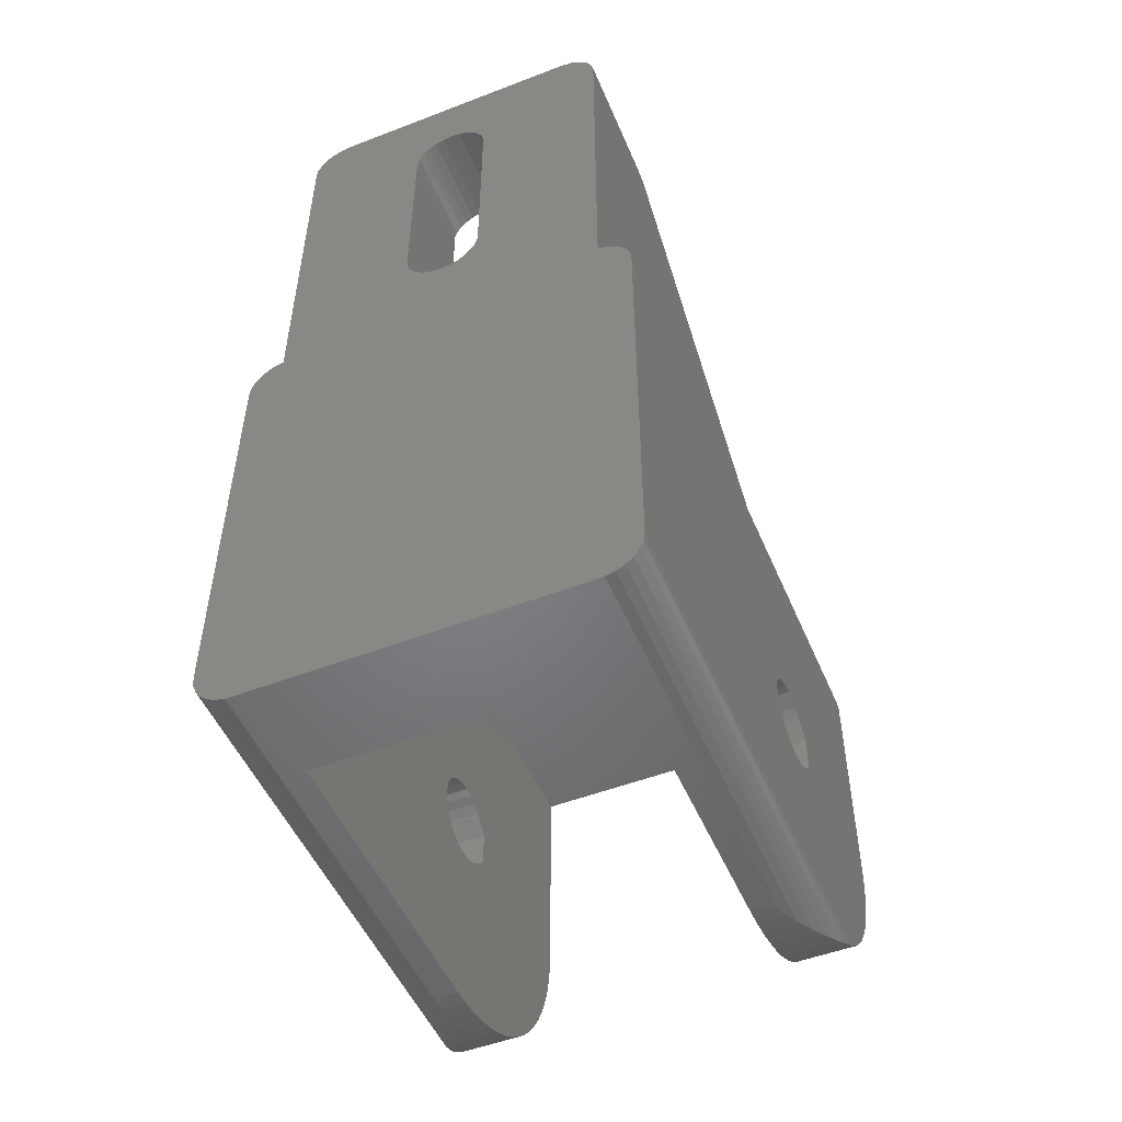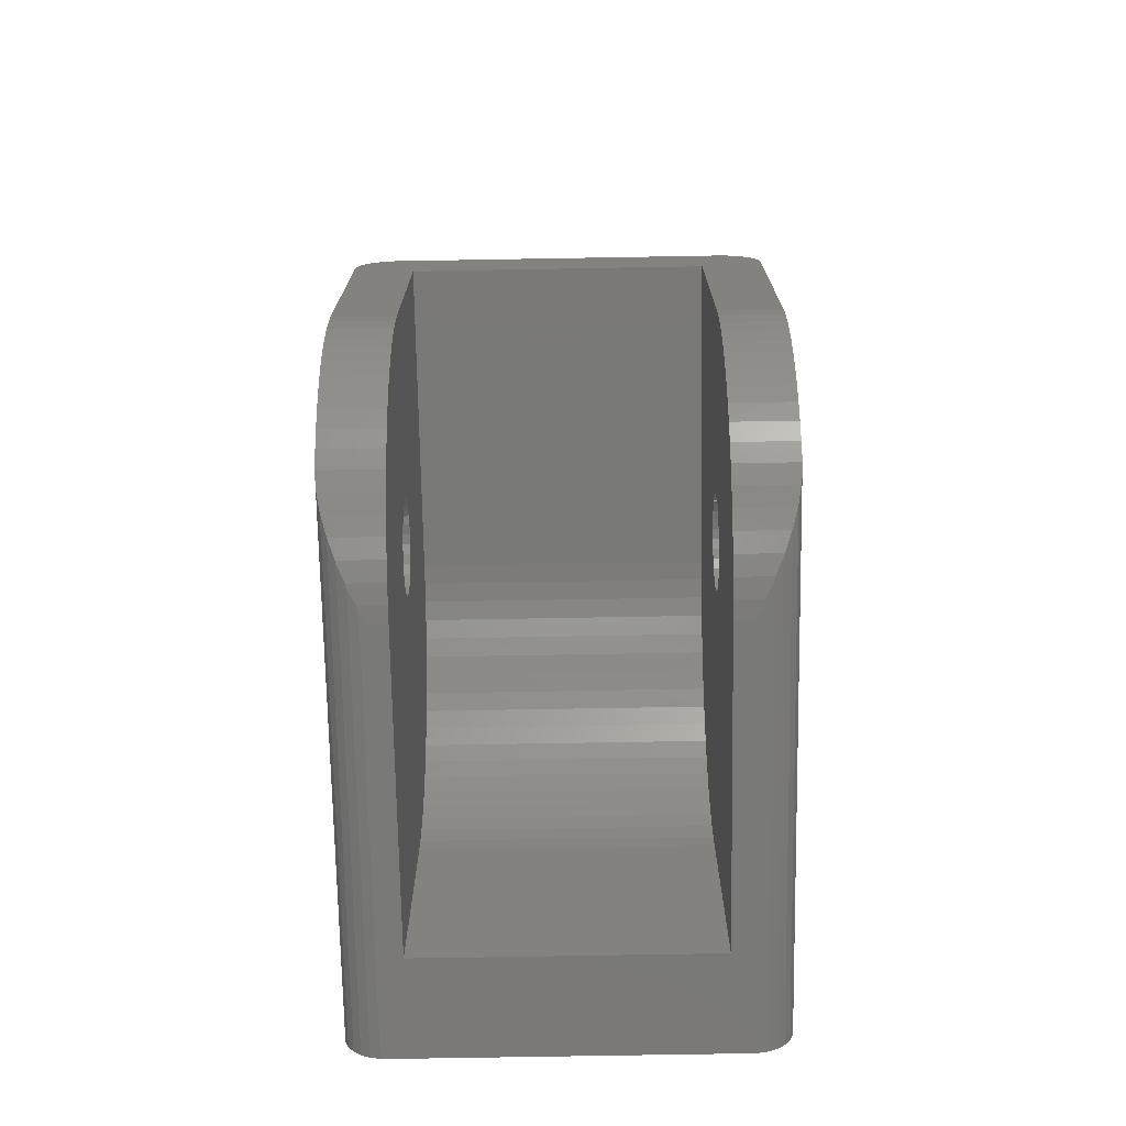
<metadata>
{"format":"stl","ext":"stl","renderer":"f3d","projection":"perspective","resolution":1024,"background":"white","views":[{"elev":-51.1,"azim":-157.3,"up":"+Y"},{"elev":-72.1,"azim":1.0,"up":"+Y"}]}
</metadata>
<code>
# stl→obj: 390 verts, 788 faces
v -0.479 17.56 -1.064e-16
v -0.479 17.56 5.01
v -1.554e-15 17.5 -7.765e-31
v -1.554e-15 17.5 5.01
v -0.479 31.44 -1.064e-16
v 1.554e-15 31.5 -4.314e-31
v -0.479 31.44 5.01
v 1.554e-15 31.5 5.01
v 5.5 34.99 5.01
v -0.929 17.73 -2.063e-16
v -0.929 17.73 5.01
v -0.929 31.27 -2.063e-16
v -0.929 31.27 5.01
v -1.326 18 -2.944e-16
v -1.326 18 5.01
v -1.326 31 -2.944e-16
v -1.326 31 5.01
v 0.479 17.56 1.064e-16
v 0.479 17.56 5.01
v -1.646 18.36 -3.655e-16
v -1.646 18.36 5.01
v -1.646 30.64 -3.655e-16
v -1.646 30.64 5.01
v -1.87 18.79 -4.152e-16
v -1.87 18.79 5.01
v -1.87 30.21 -4.152e-16
v -1.87 30.21 5.01
v -1.985 19.26 -4.408e-16
v -1.985 19.26 5.01
v -1.985 29.74 -4.408e-16
v -1.985 29.74 5.01
v -10.12 -9.526 25.95
v -7.2 -9.526 25.95
v -7.2 -9.011 26.76
v -9.966 -9.924 25.19
v -10.14 -9.474 -2.251e-15
v -10.14 12.47 -2.251e-15
v -9.966 12.92 -2.213e-15
v -6.5 34.98 -1.443e-15
v -6.741 34.98 -1.497e-15
v -8.195 -10.98 -1.82e-15
v -8.436 -10.98 -1.873e-15
v -8.904 -10.87 -1.977e-15
v -8.5 13.96 -1.887e-15
v -9.331 -10.64 -2.072e-15
v -8.904 13.87 -1.977e-15
v -9.692 -10.32 -2.152e-15
v -9.331 13.64 -2.072e-15
v -9.966 -9.924 -2.213e-15
v -9.692 13.32 -2.152e-15
v -10.14 -9.474 26.03
v 0.929 17.73 2.063e-16
v 1.326 18 2.944e-16
v 1.646 18.36 3.655e-16
v 1.87 18.79 4.152e-16
v 8.442 33.47 1.874e-15
v 10.14 -9.474 2.251e-15
v 9.966 -9.924 2.213e-15
v 10.14 12.47 2.251e-15
v 10.2 11.99 2.264e-15
v 10.2 -8.995 2.264e-15
v 8.195 -10.98 1.82e-15
v 8.195 -10.99 1.82e-15
v 8.436 -10.98 1.873e-15
v 8.5 32.99 1.887e-15
v 8.5 13.96 1.887e-15
v 8.904 13.87 1.977e-15
v 8.904 -10.87 1.977e-15
v 9.331 13.64 2.072e-15
v 9.331 -10.64 2.072e-15
v 9.692 13.32 2.152e-15
v 9.692 -10.32 2.152e-15
v 9.966 12.92 2.213e-15
v -10.14 12.47 31.45
v -9.966 12.92 31.45
v -10.19 -9.011 26.76
v -10.2 -0.364 18.23
v -10.2 0.122 18.2
v -10.2 11.99 -2.264e-15
v -7.2 -0.364 18.23
v -7.2 -0.833 18.36
v -10.2 -0.833 18.36
v -7.2 -1.263 18.59
v -10.2 -0.932 22.7
v -10.2 0.932 22.7
v -7.2 -0.932 22.7
v -7.2 -1.591 22.04
v -10.2 -0.959 31.41
v -10.2 2.264e-15 31.45
v -7.2 -0.959 31.41
v -7.2 -1.91 31.28
v -10.2 -1.263 18.59
v -7.2 -1.633 18.9
v -10.2 -1.587 22.04
v -7.2 -1.587 22.04
v -7.2 -1.633 22
v -10.2 -1.591 22.04
v -10.2 -1.633 18.9
v -7.2 -1.928 19.29
v -10.2 -1.633 22
v -7.2 -1.928 21.61
v -10.2 -1.91 31.28
v -10.2 1.591 22.04
v -10.2 1.791 21.81
v -10.2 2.042 21.39
v -7.2 -2.847 31.07
v -10.2 -1.928 19.29
v -7.2 -2.132 19.73
v -10.2 -1.928 21.61
v -7.2 -2.132 21.17
v -10.2 -2.132 19.73
v -7.2 -2.237 20.21
v -10.2 -2.132 21.17
v -7.2 -2.237 20.69
v -10.2 -2.237 20.21
v -10.2 -2.237 20.69
v -10.2 -2.847 31.07
v -7.2 -3.762 30.79
v -10.2 -3.762 30.79
v -7.2 -4.649 30.42
v -10.2 -4.649 30.42
v -7.2 -5.5 29.98
v -10.2 -5.5 29.98
v -7.2 -6.309 29.46
v -10.2 -6.309 29.46
v -7.2 -7.071 28.88
v -10.2 -7.071 28.88
v -7.2 -7.778 28.23
v -10.2 -7.778 28.23
v -7.2 -8.426 27.52
v -10.2 -8.426 27.52
v -10.2 -8.995 -2.264e-15
v -10.2 -8.995 26.78
v -10.2 0.602 18.28
v -7.2 0.122 18.2
v -10.2 1.054 18.46
v -7.2 0.602 18.28
v -7.2 0.932 22.7
v -10.2 1.457 18.73
v -7.2 1.054 18.46
v -10.2 1.791 19.09
v -7.2 1.457 18.73
v -10.2 1.582 22.03
v -7.2 1.582 22.03
v -7.2 1.591 22.04
v -10.2 2.042 19.5
v -7.2 1.791 19.09
v -7.2 1.791 21.81
v -10.2 11.99 31.45
v -7.2 1.599e-15 31.45
v -7.2 11 31.45
v 7.2 11 31.45
v -8.5 13.96 31.45
v -8.904 13.87 31.45
v -9.331 13.64 31.45
v -9.692 13.32 31.45
v 10.14 12.47 31.45
v 9.966 12.92 31.45
v 10.2 11.99 31.45
v 8.5 13.96 31.45
v 8.5 14 31.45
v 8.904 13.87 31.45
v 9.331 13.64 31.45
v 9.692 13.32 31.45
v -10.2 2.197 19.97
v -7.2 2.042 19.5
v -10.2 2.197 20.93
v -7.2 2.042 21.39
v -10.2 2.25 20.45
v -7.2 2.197 19.97
v -7.2 2.197 20.93
v -7.2 2.25 20.45
v -5.5 14.01 31.44
v -5.5 34.99 5.01
v -5.5 34.99 5.013
v 5.5 14.01 31.44
v 5.5 14.01 5.01
v -5.5 14.01 5.01
v 0.929 17.73 5.01
v 6.5 34.99 1.443e-15
v -6.5 34.98 5.031
v -6.5 34.99 -1.443e-15
v 0.479 31.44 1.064e-16
v -6.5 34.99 5.013
v -6.741 34.98 5.031
v -7.2 0 5
v -7.2 0.959 5.042
v -7.2 10.34 12.24
v -7.2 10.62 13.15
v -7.2 10.83 14.09
v -7.2 10.96 15.04
v -7.2 11 16
v -7.2 7.071 7.574
v -7.2 7.778 8.222
v -7.2 8.426 8.929
v -7.2 9.011 9.691
v -7.2 9.526 10.5
v -7.2 9.969 11.35
v -7.2 -10.34 24.21
v -7.2 -9.969 25.1
v -7.2 -10.62 23.3
v -7.2 -10.83 22.36
v -7.2 -10.96 21.41
v -7.2 -10.99 20.56
v -7.2 -10.99 5
v 7.2 -10.99 5
v 7.2 0 5
v 7.2 0.959 5.042
v -7.2 1.91 5.167
v -7.2 2.847 5.375
v 7.2 1.91 5.167
v -7.2 3.762 5.663
v -7.2 4.649 6.031
v 7.2 2.847 5.375
v 7.2 10.34 12.24
v 7.2 10.62 13.15
v 7.2 10.83 14.09
v 7.2 10.96 15.04
v 7.2 11 16
v -7.2 5.5 6.474
v -7.2 6.309 6.989
v 7.2 3.762 5.663
v 7.2 4.649 6.031
v 7.2 5.5 6.474
v 7.2 6.309 6.989
v 7.2 7.071 7.574
v 7.2 7.778 8.222
v 7.2 8.426 8.929
v 7.2 9.011 9.691
v 7.2 9.526 10.5
v 7.2 9.969 11.35
v -7.209 34.86 -1.601e-15
v -7.209 34.86 5.176
v -7.636 34.64 -1.696e-15
v -7.636 34.64 5.458
v -7.997 34.32 -1.776e-15
v -7.997 34.32 5.862
v -8.195 -10.99 -1.82e-15
v -8.195 -10.99 20.56
v -8.195 -10.98 20.91
v -8.271 33.92 -1.837e-15
v -8.271 33.92 6.362
v -8.436 -10.98 20.91
v -8.442 33.47 -1.874e-15
v -8.442 33.47 6.928
v -8.5 32.99 -1.887e-15
v -8.5 14 31.45
v -8.5 32.99 7.532
v -8.526 -10.96 21.41
v -8.904 -10.87 22.12
v -8.965 -10.83 22.36
v -9.331 -10.64 23.22
v -9.349 -10.62 23.3
v -9.674 -10.34 24.21
v -9.692 -10.32 24.25
v -9.935 -9.969 25.1
v 0.929 31.27 2.063e-16
v 0.479 31.44 5.01
v 0.929 31.27 5.01
v 1.326 18 5.01
v 1.326 31 2.944e-16
v 1.326 31 5.01
v 1.646 18.36 5.01
v 1.646 30.64 3.655e-16
v 1.646 30.64 5.01
v 1.87 18.79 5.01
v 1.87 30.21 4.152e-16
v 1.87 30.21 5.01
v 1.985 19.26 4.408e-16
v 8.271 33.92 1.837e-15
v 1.985 19.26 5.01
v 1.985 29.74 4.408e-16
v 1.985 29.74 5.01
v 6.5 34.98 1.443e-15
v 6.741 34.98 1.497e-15
v 7.209 34.86 1.601e-15
v 7.636 34.64 1.696e-15
v 7.997 34.32 1.776e-15
v 10.12 -9.526 25.95
v 10.14 -9.474 26.03
v 10.19 -9.011 26.76
v 10.2 -8.995 26.78
v 10.2 -8.426 27.52
v 10.2 -0.364 18.23
v 10.2 0.122 18.2
v 10.2 -0.833 18.36
v 10.2 -0.932 22.7
v 10.2 0.932 22.7
v 10.2 -1.263 18.59
v 10.2 -1.633 18.9
v 10.2 -0.959 31.41
v 10.2 -1.91 31.28
v 10.2 -1.587 22.04
v 10.2 -1.591 22.04
v 10.2 -1.928 19.29
v 10.2 -1.633 22
v 10.2 -2.847 31.07
v 10.2 -2.132 19.73
v 10.2 -1.928 21.61
v 10.2 -2.237 20.21
v 10.2 -2.132 21.17
v 10.2 -2.237 20.69
v 10.2 -2.264e-15 31.45
v 10.2 -3.762 30.79
v 10.2 -4.649 30.42
v 10.2 -5.5 29.98
v 10.2 -6.309 29.46
v 10.2 -7.071 28.88
v 10.2 -7.778 28.23
v 10.2 0.602 18.28
v 10.2 1.054 18.46
v 10.2 1.591 22.04
v 10.2 1.457 18.73
v 10.2 1.791 19.09
v 10.2 1.582 22.03
v 10.2 1.791 21.81
v 10.2 2.042 19.5
v 10.2 2.042 21.39
v 10.2 2.197 19.97
v 10.2 2.197 20.93
v 10.2 2.25 20.45
v 5.5 34.99 5.013
v 6.5 34.98 5.031
v 6.5 34.99 5.013
v 6.741 34.98 5.031
v 7.209 34.86 5.176
v 7.636 34.64 5.458
v 7.997 34.32 5.862
v 8.271 33.92 6.362
v 8.442 33.47 6.928
v 8.5 32.99 7.532
v 7.2 -0.364 18.23
v 7.2 0.122 18.2
v 7.2 -0.833 18.36
v 7.2 -0.932 22.7
v 7.2 0.932 22.7
v 7.2 -0.959 31.41
v 7.2 -1.599e-15 31.45
v 7.2 -1.263 18.59
v 7.2 -1.587 22.04
v 7.2 -1.591 22.04
v 7.2 -1.633 18.9
v 7.2 -1.633 22
v 7.2 -1.91 31.28
v 7.2 -1.928 19.29
v 7.2 -1.928 21.61
v 7.2 -10.34 24.21
v 7.2 -9.969 25.1
v 9.674 -10.34 24.21
v 9.935 -9.969 25.1
v 7.2 -10.62 23.3
v 9.349 -10.62 23.3
v 7.2 -10.83 22.36
v 8.965 -10.83 22.36
v 7.2 -10.96 21.41
v 8.526 -10.96 21.41
v 7.2 -10.99 20.56
v 8.195 -10.98 20.91
v 8.195 -10.99 20.56
v 7.2 -2.132 21.17
v 7.2 -2.132 19.73
v 7.2 -2.237 20.69
v 7.2 -2.237 20.21
v 7.2 -2.847 31.07
v 7.2 -3.762 30.79
v 7.2 -4.649 30.42
v 7.2 -5.5 29.98
v 7.2 -6.309 29.46
v 7.2 -7.071 28.88
v 7.2 -7.778 28.23
v 7.2 -8.426 27.52
v 7.2 -9.011 26.76
v 7.2 -9.526 25.95
v 7.2 0.602 18.28
v 7.2 1.054 18.46
v 7.2 1.457 18.73
v 7.2 1.791 19.09
v 7.2 1.591 22.04
v 7.2 1.582 22.03
v 7.2 1.791 21.81
v 7.2 2.042 19.5
v 7.2 2.042 21.39
v 7.2 2.197 19.97
v 7.2 2.197 20.93
v 7.2 2.25 20.45
v 8.436 -10.98 20.91
v 8.904 -10.87 22.12
v 9.331 -10.64 23.22
v 9.692 -10.32 24.25
v 9.966 -9.924 25.19
f 1 2 3
f 2 4 3
f 5 6 7
f 7 6 8
f 7 8 9
f 10 11 1
f 11 2 1
f 12 5 13
f 13 5 7
f 13 7 9
f 14 15 10
f 15 11 10
f 16 12 17
f 17 12 13
f 3 4 18
f 4 19 18
f 20 21 14
f 21 15 14
f 22 16 23
f 23 16 17
f 24 25 20
f 25 21 20
f 26 22 27
f 27 22 23
f 28 29 24
f 28 30 29
f 29 25 24
f 29 30 31
f 30 26 31
f 31 26 27
f 32 33 34
f 32 35 33
f 36 1 3
f 36 10 1
f 36 14 10
f 36 3 18
f 36 20 14
f 36 24 20
f 36 28 24
f 36 30 28
f 36 37 38
f 36 39 30
f 36 40 39
f 36 41 42
f 36 42 43
f 36 44 40
f 36 43 45
f 36 46 44
f 36 45 47
f 36 48 46
f 36 47 49
f 36 50 48
f 36 49 51
f 36 38 50
f 36 18 52
f 36 52 53
f 36 53 54
f 36 54 55
f 36 55 56
f 36 57 58
f 36 59 60
f 36 61 57
f 36 60 61
f 36 62 63
f 36 63 41
f 36 64 62
f 36 56 65
f 36 66 67
f 36 65 66
f 36 68 64
f 36 67 69
f 36 70 68
f 36 69 71
f 36 72 70
f 36 71 73
f 36 58 72
f 36 73 59
f 51 32 34
f 51 49 35
f 51 35 32
f 37 74 38
f 74 75 38
f 76 51 34
f 77 78 79
f 77 80 78
f 77 81 80
f 82 77 79
f 82 81 77
f 82 83 81
f 84 85 86
f 84 86 87
f 88 89 79
f 88 90 89
f 88 91 90
f 92 82 79
f 92 83 82
f 92 93 83
f 94 95 96
f 94 87 95
f 97 84 87
f 97 87 94
f 98 92 79
f 98 93 92
f 98 99 93
f 100 94 96
f 100 97 94
f 100 96 101
f 102 88 79
f 102 103 85
f 102 104 103
f 102 79 105
f 102 105 104
f 102 91 88
f 102 106 91
f 107 98 79
f 107 99 98
f 107 108 99
f 109 100 101
f 109 101 110
f 111 108 107
f 111 112 108
f 113 109 110
f 113 110 114
f 115 116 114
f 115 112 111
f 115 114 112
f 116 113 114
f 117 102 85
f 117 85 84
f 117 106 102
f 117 118 106
f 119 117 84
f 119 118 117
f 119 120 118
f 121 119 84
f 121 120 119
f 121 122 120
f 123 84 97
f 123 121 84
f 123 122 121
f 123 124 122
f 125 97 100
f 125 100 109
f 125 123 97
f 125 124 123
f 125 126 124
f 127 109 113
f 127 113 116
f 127 125 109
f 127 126 125
f 127 128 126
f 129 116 115
f 129 127 116
f 129 128 127
f 129 130 128
f 131 76 34
f 131 107 79
f 131 111 107
f 131 115 111
f 131 129 115
f 131 130 129
f 131 34 130
f 132 36 133
f 132 133 79
f 132 79 36
f 133 36 51
f 133 51 76
f 133 76 131
f 133 131 79
f 78 134 79
f 78 80 135
f 78 135 134
f 134 136 79
f 134 135 137
f 134 137 136
f 85 103 138
f 85 138 86
f 136 139 79
f 136 137 140
f 136 140 139
f 139 141 79
f 139 140 142
f 139 142 141
f 143 103 104
f 143 104 144
f 143 144 103
f 103 144 145
f 103 145 138
f 141 146 79
f 141 142 147
f 141 147 146
f 104 105 148
f 104 148 144
f 79 37 36
f 79 149 37
f 149 74 37
f 149 150 151
f 149 151 152
f 149 153 154
f 149 154 155
f 149 155 156
f 149 156 75
f 149 75 74
f 149 157 158
f 149 159 157
f 149 152 159
f 149 160 161
f 149 161 153
f 149 162 160
f 149 163 162
f 149 164 163
f 149 158 164
f 146 165 79
f 146 147 166
f 146 166 165
f 105 79 167
f 105 167 168
f 105 168 148
f 165 169 79
f 165 166 170
f 165 170 169
f 167 79 169
f 167 169 171
f 167 171 168
f 169 170 172
f 169 172 171
f 89 149 79
f 89 90 150
f 89 150 149
f 173 174 175
f 173 176 177
f 178 2 11
f 178 11 15
f 178 15 21
f 178 4 2
f 178 21 25
f 178 25 29
f 178 29 174
f 178 173 177
f 178 174 173
f 178 19 4
f 178 179 19
f 178 177 179
f 174 13 9
f 174 17 13
f 174 23 17
f 174 27 23
f 174 29 31
f 174 31 27
f 174 9 180
f 39 5 12
f 39 12 16
f 39 16 22
f 39 22 26
f 39 26 30
f 39 181 182
f 39 182 180
f 39 183 6
f 39 6 5
f 39 180 183
f 181 175 184
f 181 184 182
f 182 184 180
f 184 174 180
f 184 175 174
f 40 185 39
f 185 181 39
f 80 186 187
f 80 187 135
f 81 186 80
f 90 86 138
f 90 138 145
f 90 145 148
f 90 148 168
f 90 188 189
f 90 189 190
f 90 190 191
f 90 191 192
f 90 192 151
f 90 151 150
f 90 168 193
f 90 193 194
f 90 194 195
f 90 195 196
f 90 196 197
f 90 197 198
f 90 198 188
f 87 86 90
f 96 95 87
f 96 87 90
f 101 96 90
f 199 90 200
f 201 90 199
f 202 90 201
f 203 90 202
f 204 90 203
f 205 81 83
f 205 90 204
f 205 83 93
f 205 93 99
f 205 99 108
f 205 108 112
f 205 112 114
f 205 114 90
f 205 186 81
f 205 206 186
f 205 63 206
f 110 101 90
f 114 110 90
f 106 90 91
f 118 90 106
f 120 90 118
f 122 90 120
f 124 90 122
f 126 90 124
f 128 90 126
f 130 90 128
f 34 90 130
f 33 90 34
f 200 90 33
f 186 206 207
f 186 207 208
f 186 208 187
f 135 187 209
f 135 209 137
f 137 209 210
f 137 210 140
f 187 208 211
f 187 211 209
f 140 210 212
f 140 212 142
f 142 212 147
f 144 148 145
f 147 212 213
f 147 213 166
f 209 211 214
f 209 214 210
f 188 215 216
f 188 216 189
f 189 216 217
f 189 217 190
f 190 217 218
f 190 218 191
f 191 218 219
f 191 219 192
f 192 219 152
f 192 152 151
f 166 213 220
f 166 220 170
f 168 171 193
f 170 220 221
f 170 221 172
f 171 172 221
f 171 221 193
f 210 214 222
f 210 222 212
f 212 222 223
f 212 223 213
f 213 223 224
f 213 224 220
f 220 224 225
f 220 225 221
f 221 225 226
f 221 226 193
f 193 226 227
f 193 227 194
f 194 227 228
f 194 228 195
f 195 228 229
f 195 229 196
f 196 229 230
f 196 230 197
f 197 230 231
f 197 231 198
f 198 215 188
f 198 231 215
f 232 233 40
f 233 185 40
f 234 235 232
f 235 233 232
f 236 237 234
f 237 235 234
f 238 205 239
f 238 41 63
f 238 239 41
f 238 63 205
f 239 203 240
f 239 204 203
f 239 205 204
f 239 240 41
f 241 242 236
f 242 237 236
f 42 41 243
f 243 41 240
f 243 240 203
f 244 245 241
f 245 242 241
f 44 232 40
f 44 234 232
f 44 236 234
f 44 241 236
f 44 244 241
f 44 153 246
f 44 246 244
f 153 247 246
f 153 161 247
f 247 173 248
f 247 248 246
f 247 176 173
f 247 161 176
f 246 248 244
f 248 173 175
f 248 175 181
f 248 181 185
f 248 185 233
f 248 233 235
f 248 235 237
f 248 237 242
f 248 242 245
f 248 245 244
f 249 203 202
f 249 243 203
f 43 42 250
f 250 42 243
f 250 243 249
f 250 249 202
f 46 154 44
f 154 153 44
f 251 202 201
f 251 250 202
f 45 43 252
f 252 43 250
f 252 250 251
f 252 251 201
f 48 155 46
f 155 154 46
f 253 201 199
f 253 252 201
f 254 199 200
f 254 253 199
f 47 45 255
f 255 45 252
f 255 252 253
f 255 253 254
f 255 254 200
f 50 156 48
f 156 155 48
f 256 200 33
f 256 255 200
f 49 47 35
f 35 47 255
f 35 255 256
f 35 256 33
f 38 75 50
f 75 156 50
f 18 19 52
f 19 179 52
f 183 257 258
f 183 180 257
f 258 257 259
f 258 259 9
f 52 179 53
f 179 260 53
f 179 177 260
f 257 261 259
f 257 180 261
f 259 261 262
f 259 262 9
f 53 260 54
f 260 263 54
f 260 177 263
f 261 264 262
f 261 180 264
f 262 264 265
f 262 265 9
f 6 183 8
f 8 183 258
f 8 258 9
f 54 263 55
f 263 266 55
f 263 177 266
f 264 267 265
f 264 180 267
f 265 267 268
f 265 268 9
f 55 266 269
f 55 269 270
f 55 270 56
f 266 271 269
f 266 177 271
f 267 272 268
f 267 180 272
f 268 272 273
f 268 273 9
f 269 271 272
f 269 272 270
f 271 273 272
f 271 177 273
f 272 274 275
f 272 180 274
f 272 275 276
f 272 276 277
f 272 277 278
f 272 278 270
f 273 177 9
f 279 280 281
f 57 61 280
f 280 61 282
f 280 282 281
f 59 157 60
f 157 159 60
f 281 282 283
f 284 60 285
f 286 60 284
f 287 288 159
f 289 60 286
f 290 60 289
f 61 60 282
f 282 287 159
f 282 291 292
f 282 293 294
f 282 294 287
f 282 290 295
f 282 296 293
f 282 292 297
f 282 295 298
f 282 299 296
f 282 298 300
f 282 301 299
f 282 300 302
f 282 302 301
f 282 303 291
f 282 297 304
f 282 304 305
f 282 305 306
f 282 306 307
f 282 307 308
f 282 308 309
f 282 309 283
f 282 60 290
f 282 159 303
f 285 60 310
f 310 60 311
f 288 312 159
f 311 60 313
f 313 60 314
f 315 316 312
f 312 316 159
f 314 60 317
f 316 318 159
f 317 60 319
f 318 60 159
f 318 320 60
f 319 60 321
f 320 321 60
f 176 322 9
f 176 323 324
f 176 324 322
f 176 325 323
f 176 326 325
f 176 327 326
f 176 328 327
f 176 329 328
f 176 330 329
f 176 161 331
f 176 331 330
f 177 176 9
f 9 322 180
f 322 324 180
f 274 323 275
f 274 180 323
f 323 180 324
f 323 325 275
f 275 325 276
f 325 326 276
f 332 284 333
f 332 286 284
f 334 286 332
f 334 289 286
f 335 336 287
f 335 152 336
f 337 291 303
f 337 303 338
f 337 338 152
f 339 289 334
f 339 290 289
f 340 294 293
f 341 287 294
f 341 294 340
f 341 335 287
f 338 303 152
f 342 290 339
f 342 295 290
f 343 293 296
f 343 340 293
f 343 341 340
f 344 291 337
f 344 292 291
f 344 337 152
f 345 295 342
f 345 298 295
f 346 296 299
f 346 343 296
f 347 348 152
f 347 349 350
f 347 350 348
f 351 347 152
f 351 352 349
f 351 349 347
f 353 351 152
f 353 354 352
f 353 352 351
f 355 353 152
f 355 356 354
f 355 354 353
f 357 335 341
f 357 341 343
f 357 343 346
f 357 355 152
f 357 152 335
f 357 358 356
f 357 63 359
f 357 359 358
f 357 356 355
f 206 332 333
f 206 334 332
f 206 339 334
f 206 342 339
f 206 345 342
f 206 346 360
f 206 357 346
f 206 361 345
f 206 360 362
f 206 363 361
f 206 362 363
f 206 333 207
f 206 63 357
f 361 298 345
f 361 300 298
f 360 299 301
f 360 346 299
f 363 300 361
f 363 302 300
f 363 362 302
f 362 301 302
f 362 360 301
f 364 292 344
f 364 297 292
f 364 344 152
f 365 297 364
f 365 304 297
f 365 364 152
f 366 304 365
f 366 305 304
f 366 365 152
f 367 305 366
f 367 306 305
f 367 366 152
f 368 306 367
f 368 307 306
f 368 367 152
f 369 307 368
f 369 308 307
f 369 368 152
f 370 308 369
f 370 309 308
f 370 369 152
f 371 309 370
f 371 283 309
f 371 370 152
f 372 281 283
f 372 283 371
f 372 371 152
f 373 279 281
f 373 281 372
f 373 372 152
f 348 279 373
f 348 373 152
f 348 350 279
f 207 333 374
f 207 374 375
f 207 375 376
f 207 376 377
f 207 377 152
f 207 152 208
f 333 284 285
f 333 285 310
f 333 310 374
f 374 310 311
f 374 311 375
f 336 288 287
f 336 378 288
f 336 152 378
f 208 152 211
f 375 311 313
f 375 313 376
f 376 313 314
f 376 314 377
f 379 315 312
f 379 312 378
f 379 378 152
f 379 380 315
f 379 152 380
f 378 312 288
f 377 314 317
f 377 317 381
f 377 381 152
f 380 316 315
f 380 152 382
f 380 382 316
f 211 152 214
f 215 152 216
f 216 152 217
f 217 152 218
f 218 152 219
f 152 303 159
f 381 317 319
f 381 319 383
f 381 383 152
f 382 318 316
f 382 152 384
f 382 384 318
f 383 319 321
f 383 321 385
f 383 385 152
f 384 320 318
f 384 152 385
f 384 385 320
f 385 321 320
f 214 152 222
f 222 152 223
f 223 152 224
f 224 152 225
f 225 152 226
f 226 152 227
f 227 152 228
f 228 152 229
f 229 152 230
f 230 152 231
f 231 152 215
f 276 326 277
f 326 327 277
f 277 327 278
f 327 328 278
f 278 328 270
f 328 329 270
f 62 64 358
f 358 64 386
f 358 386 356
f 63 62 359
f 359 62 358
f 270 329 56
f 329 330 56
f 64 68 386
f 386 68 387
f 386 387 356
f 56 330 65
f 330 331 65
f 66 160 67
f 66 65 160
f 160 65 331
f 160 331 161
f 160 162 67
f 356 387 354
f 68 70 387
f 387 70 388
f 387 388 354
f 67 162 69
f 162 163 69
f 354 388 352
f 70 72 388
f 388 349 352
f 388 72 389
f 388 389 349
f 69 163 71
f 163 164 71
f 349 389 350
f 72 58 389
f 389 58 390
f 389 390 350
f 71 164 73
f 164 158 73
f 350 390 279
f 58 57 390
f 390 57 280
f 390 280 279
f 73 158 59
f 158 157 59

</code>
